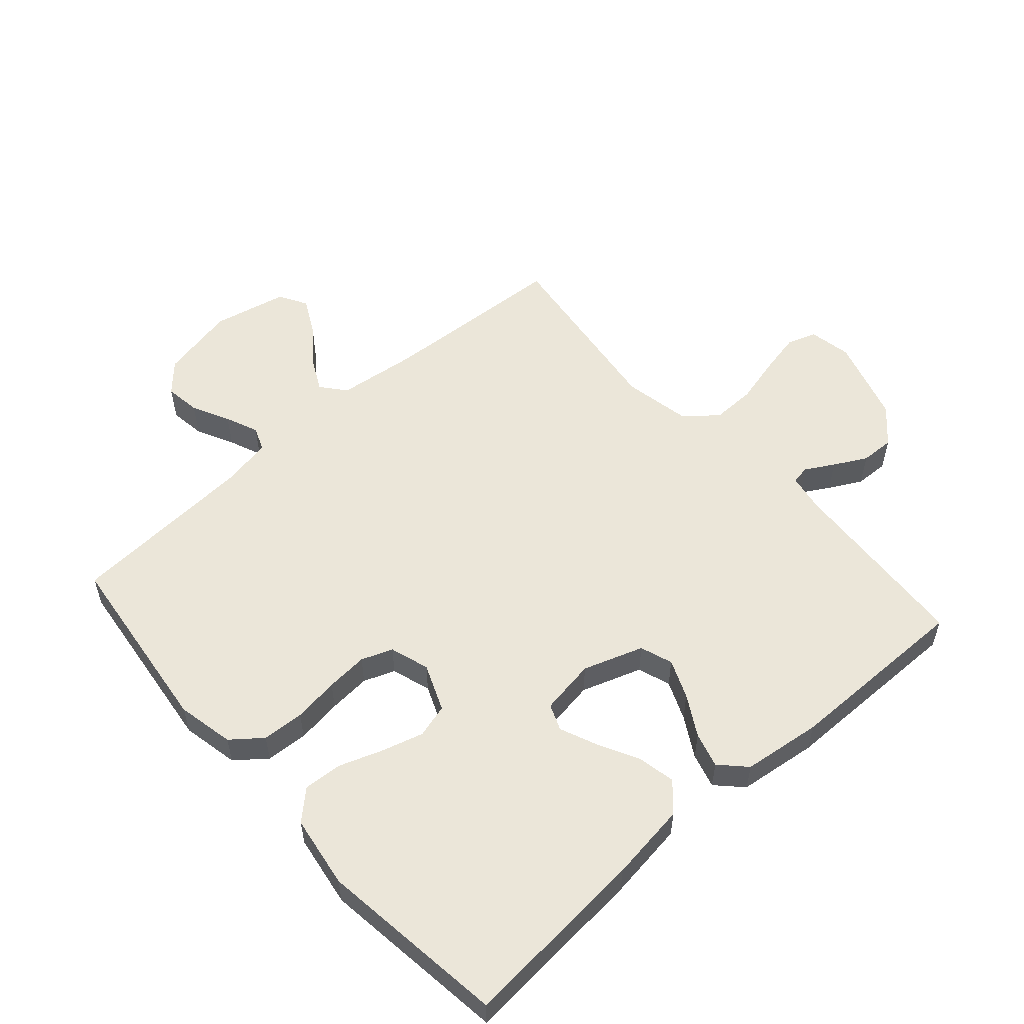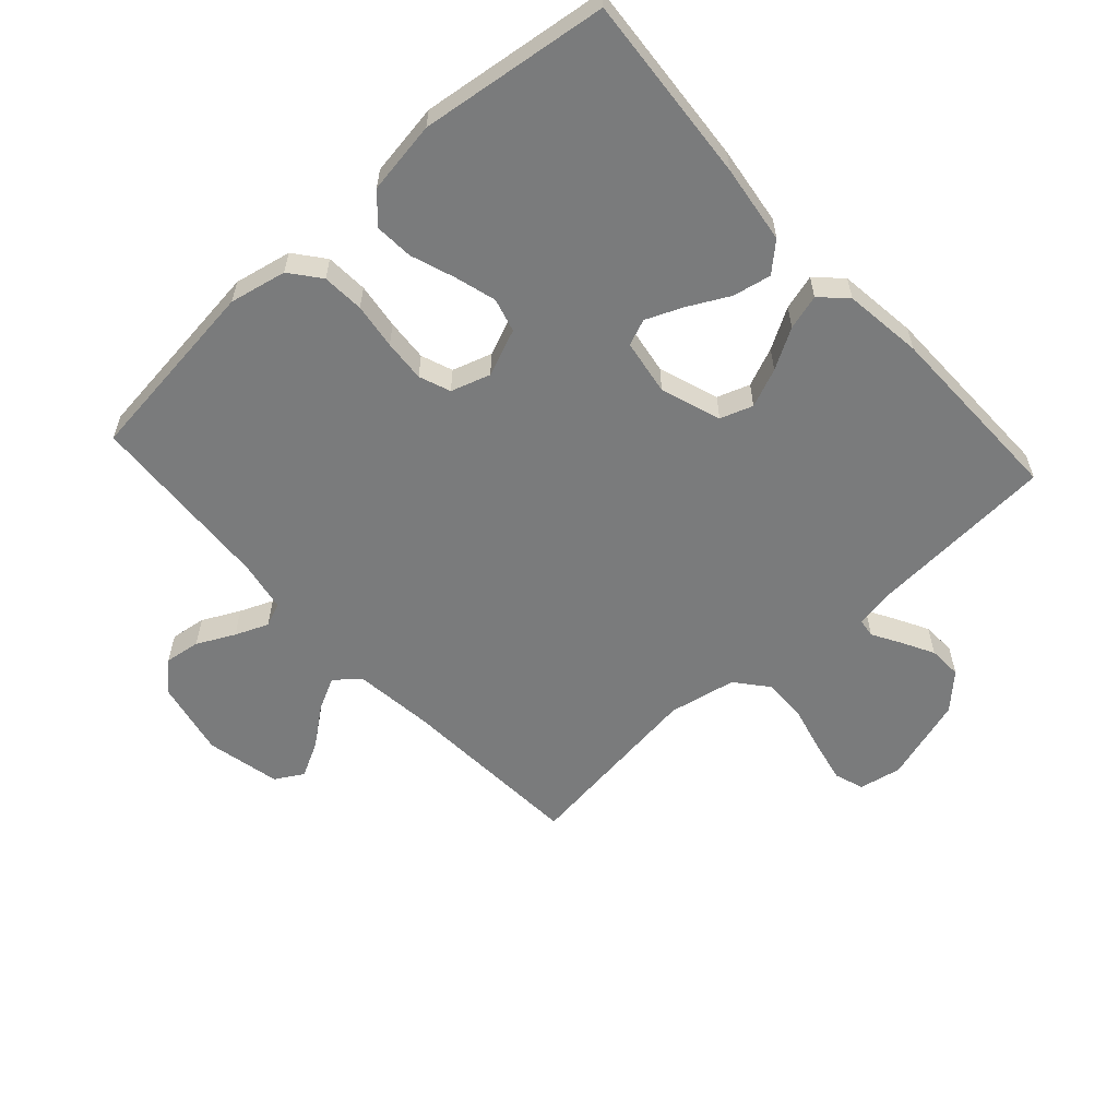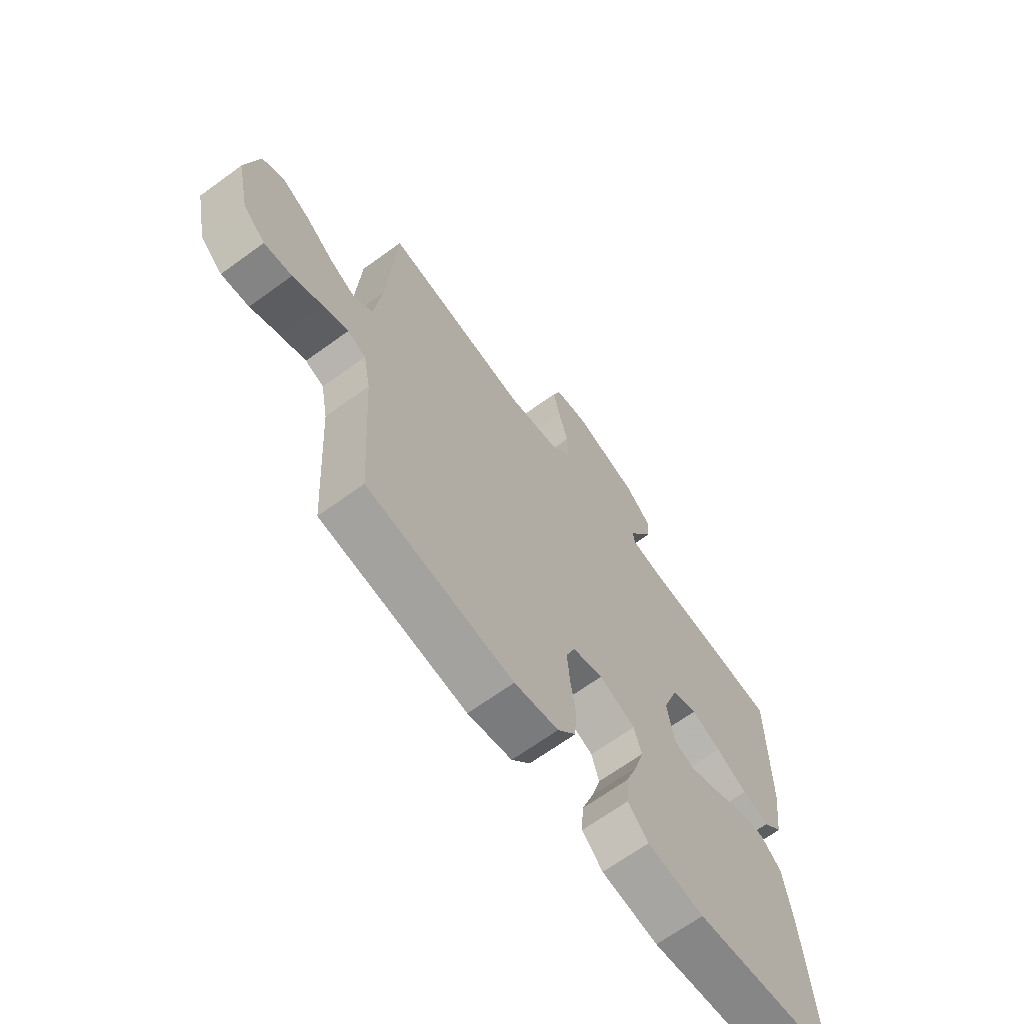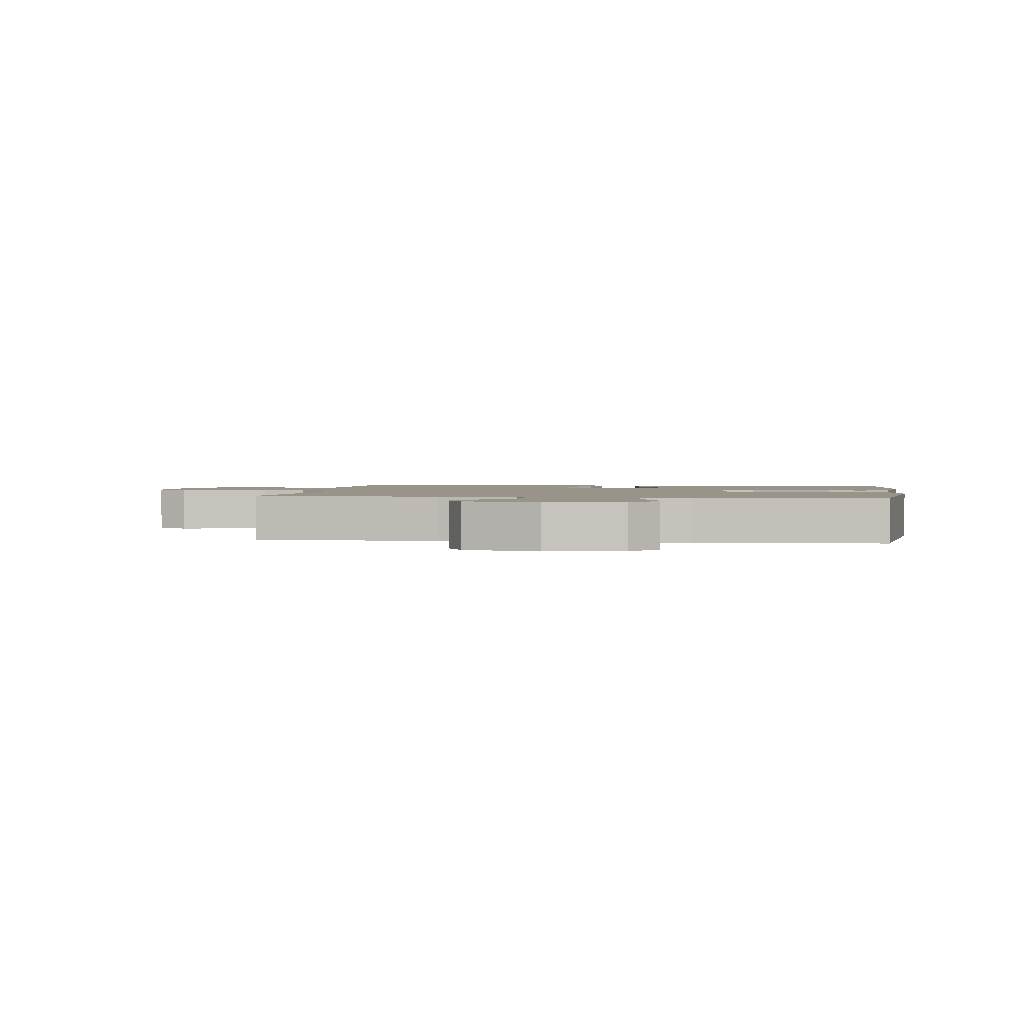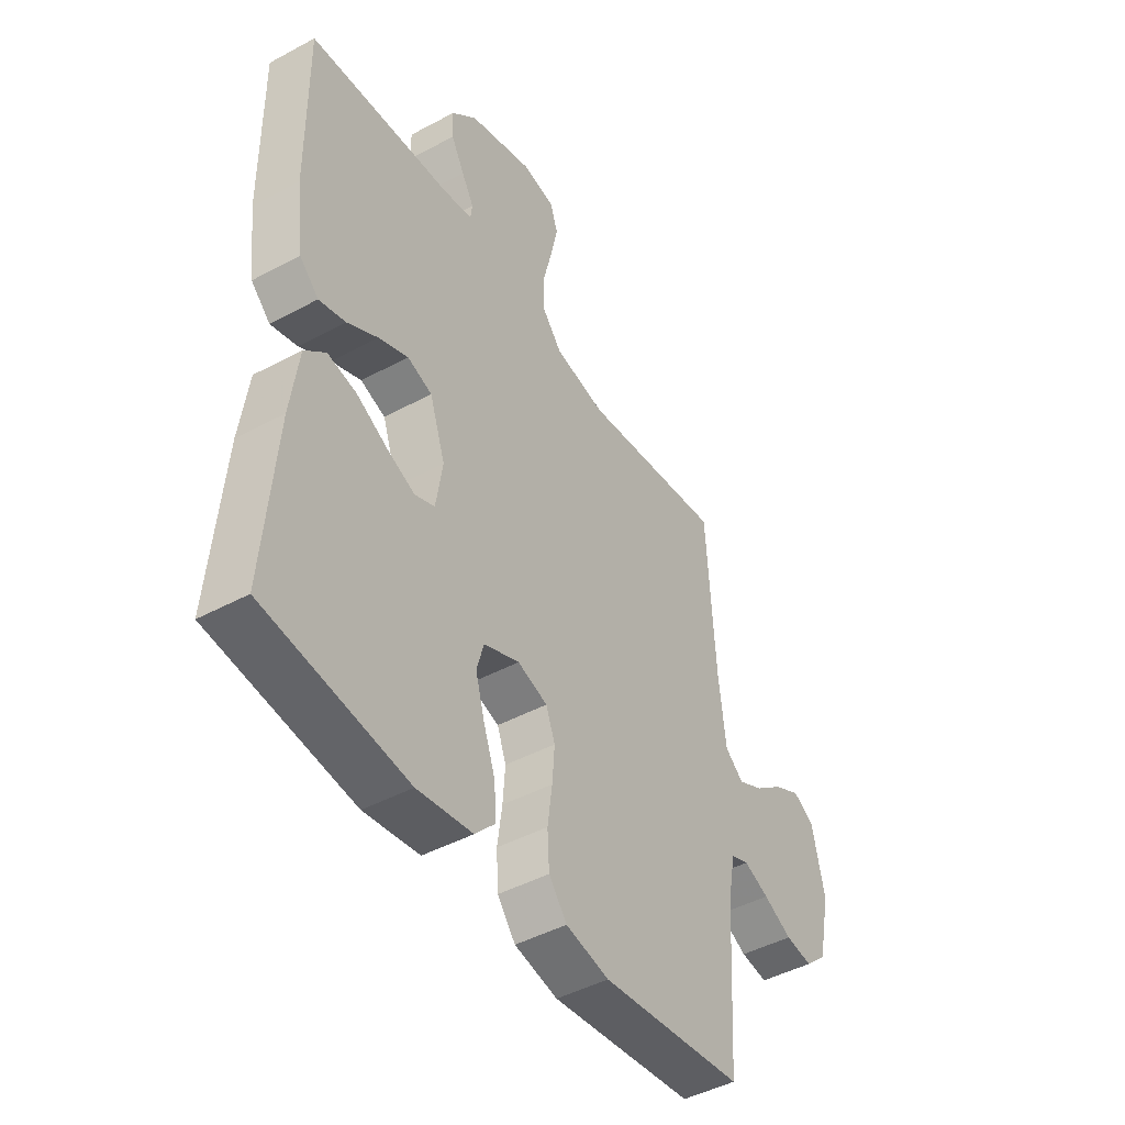
<metadata>
{"format":"obj","ext":"obj","renderer":"f3d","projection":"perspective","resolution":1024,"background":"white","views":[{"elev":55.2,"azim":-131.6,"up":"+Y"},{"elev":-58.3,"azim":-137.8,"up":"+Y"},{"elev":-67.5,"azim":126.0,"up":"+Z"},{"elev":1.8,"azim":98.0,"up":"+Y"},{"elev":-45.6,"azim":-58.2,"up":"+Z"}]}
</metadata>
<code>
v -0.5 0.07 -0.5
v -0.476 0.07 -0.2
v -0.459 0.07 -0.075
v -0.415 0.07 -0.035
v -0.354 0.07 -0.047
v -0.289 0.07 -0.081
v -0.23 0.07 -0.106
v -0.188 0.07 -0.089
v -0.174 0.07 0
v -0.207 0.07 0.096
v -0.259 0.07 0.114
v -0.321 0.07 0.088
v -0.385 0.07 0.051
v -0.441 0.07 0.035
v -0.481 0.07 0.074
v -0.497 0.07 0.2
v -0.5 0.07 0.5
v -0.2 0.07 0.52
v -0.138 0.07 0.531
v -0.134 0.07 0.561
v -0.16 0.07 0.606
v -0.188 0.07 0.658
v -0.19 0.07 0.712
v -0.137 0.07 0.764
v 0 0.07 0.806
v 0.068 0.07 0.793
v 0.084 0.07 0.746
v 0.07 0.07 0.679
v 0.051 0.07 0.603
v 0.05 0.07 0.533
v 0.092 0.07 0.482
v 0.2 0.07 0.461
v 0.5 0.07 0.5
v 0.518 0.07 0.2
v 0.533 0.07 0.073
v 0.572 0.07 0.041
v 0.625 0.07 0.068
v 0.685 0.07 0.115
v 0.742 0.07 0.145
v 0.787 0.07 0.119
v 0.813 0.07 0
v 0.787 0.07 -0.122
v 0.741 0.07 -0.164
v 0.684 0.07 -0.156
v 0.624 0.07 -0.126
v 0.571 0.07 -0.104
v 0.533 0.07 -0.119
v 0.518 0.07 -0.2
v 0.5 0.07 -0.5
v 0.2 0.07 -0.536
v 0.109 0.07 -0.517
v 0.071 0.07 -0.469
v 0.067 0.07 -0.402
v 0.077 0.07 -0.329
v 0.082 0.07 -0.262
v 0.063 0.07 -0.212
v 0 0.07 -0.192
v -0.075 0.07 -0.223
v -0.09 0.07 -0.277
v -0.071 0.07 -0.343
v -0.046 0.07 -0.413
v -0.042 0.07 -0.475
v -0.084 0.07 -0.52
v -0.2 0.07 -0.538
v -0.5 0 -0.5
v -0.476 0 -0.2
v -0.459 0 -0.075
v -0.415 0 -0.035
v -0.354 0 -0.047
v -0.289 0 -0.081
v -0.23 0 -0.106
v -0.188 0 -0.089
v -0.174 0 0
v -0.207 0 0.096
v -0.259 0 0.114
v -0.321 0 0.088
v -0.385 0 0.051
v -0.441 0 0.035
v -0.481 0 0.074
v -0.497 0 0.2
v -0.5 0 0.5
v -0.2 0 0.52
v -0.138 0 0.531
v -0.134 0 0.561
v -0.16 0 0.606
v -0.188 0 0.658
v -0.19 0 0.712
v -0.137 0 0.764
v 0 0 0.806
v 0.068 0 0.793
v 0.084 0 0.746
v 0.07 0 0.679
v 0.051 0 0.603
v 0.05 0 0.533
v 0.092 0 0.482
v 0.2 0 0.461
v 0.5 0 0.5
v 0.518 0 0.2
v 0.533 0 0.073
v 0.572 0 0.041
v 0.625 0 0.068
v 0.685 0 0.115
v 0.742 0 0.145
v 0.787 0 0.119
v 0.813 0 0
v 0.787 0 -0.122
v 0.741 0 -0.164
v 0.684 0 -0.156
v 0.624 0 -0.126
v 0.571 0 -0.104
v 0.533 0 -0.119
v 0.518 0 -0.2
v 0.5 0 -0.5
v 0.2 0 -0.536
v 0.109 0 -0.517
v 0.071 0 -0.469
v 0.067 0 -0.402
v 0.077 0 -0.329
v 0.082 0 -0.262
v 0.063 0 -0.212
v 0 0 -0.192
v -0.075 0 -0.223
v -0.09 0 -0.277
v -0.071 0 -0.343
v -0.046 0 -0.413
v -0.042 0 -0.475
v -0.084 0 -0.52
v -0.2 0 -0.538
f 4 5 6
f 3 4 6
f 2 3 6
f 1 2 6
f 64 1 6
f 63 64 6
f 62 63 6
f 61 62 6
f 60 61 6
f 59 60 6 7
f 58 59 7 8
f 57 58 8 9
f 56 57 9 10
f 52 53 54
f 51 52 54
f 50 51 54
f 49 50 54
f 48 49 54
f 47 48 54 55
f 46 47 55 56
f 43 44 45
f 42 43 45
f 41 42 45
f 40 41 45
f 39 40 45
f 38 39 45
f 37 38 45
f 36 37 45 46
f 46 56 10
f 36 46 10
f 35 36 10
f 32 33 34
f 35 10 11
f 34 35 11
f 32 34 11
f 31 32 11
f 27 28 29
f 26 27 29
f 25 26 29
f 24 25 29
f 23 24 29
f 22 23 29
f 21 22 29
f 20 21 29
f 19 20 29 30
f 31 11 12
f 30 31 12
f 19 30 12
f 18 19 12
f 16 17 18
f 15 16 18
f 14 15 18
f 13 14 18
f 12 13 18
f 70 69 68
f 70 68 67
f 70 67 66
f 70 66 65
f 70 65 128
f 70 128 127
f 70 127 126
f 70 126 125
f 70 125 124
f 71 70 124 123
f 72 71 123 122
f 73 72 122 121
f 74 73 121 120
f 118 117 116
f 118 116 115
f 118 115 114
f 118 114 113
f 118 113 112
f 119 118 112 111
f 120 119 111 110
f 109 108 107
f 109 107 106
f 109 106 105
f 109 105 104
f 109 104 103
f 109 103 102
f 109 102 101
f 110 109 101 100
f 74 120 110
f 74 110 100
f 74 100 99
f 98 97 96
f 75 74 99
f 75 99 98
f 75 98 96
f 75 96 95
f 93 92 91
f 93 91 90
f 93 90 89
f 93 89 88
f 93 88 87
f 93 87 86
f 93 86 85
f 93 85 84
f 94 93 84 83
f 76 75 95
f 76 95 94
f 76 94 83
f 76 83 82
f 82 81 80
f 82 80 79
f 82 79 78
f 82 78 77
f 82 77 76
f 1 65 66 2
f 2 66 67 3
f 3 67 68 4
f 4 68 69 5
f 5 69 70 6
f 6 70 71 7
f 7 71 72 8
f 8 72 73 9
f 9 73 74 10
f 10 74 75 11
f 11 75 76 12
f 12 76 77 13
f 13 77 78 14
f 14 78 79 15
f 15 79 80 16
f 16 80 81 17
f 17 81 82 18
f 18 82 83 19
f 19 83 84 20
f 20 84 85 21
f 21 85 86 22
f 22 86 87 23
f 23 87 88 24
f 24 88 89 25
f 25 89 90 26
f 26 90 91 27
f 27 91 92 28
f 28 92 93 29
f 29 93 94 30
f 30 94 95 31
f 31 95 96 32
f 32 96 97 33
f 33 97 98 34
f 34 98 99 35
f 35 99 100 36
f 36 100 101 37
f 37 101 102 38
f 38 102 103 39
f 39 103 104 40
f 40 104 105 41
f 41 105 106 42
f 42 106 107 43
f 43 107 108 44
f 44 108 109 45
f 45 109 110 46
f 46 110 111 47
f 47 111 112 48
f 48 112 113 49
f 49 113 114 50
f 50 114 115 51
f 51 115 116 52
f 52 116 117 53
f 53 117 118 54
f 54 118 119 55
f 55 119 120 56
f 56 120 121 57
f 57 121 122 58
f 58 122 123 59
f 59 123 124 60
f 60 124 125 61
f 61 125 126 62
f 62 126 127 63
f 63 127 128 64
f 64 128 65 1

</code>
